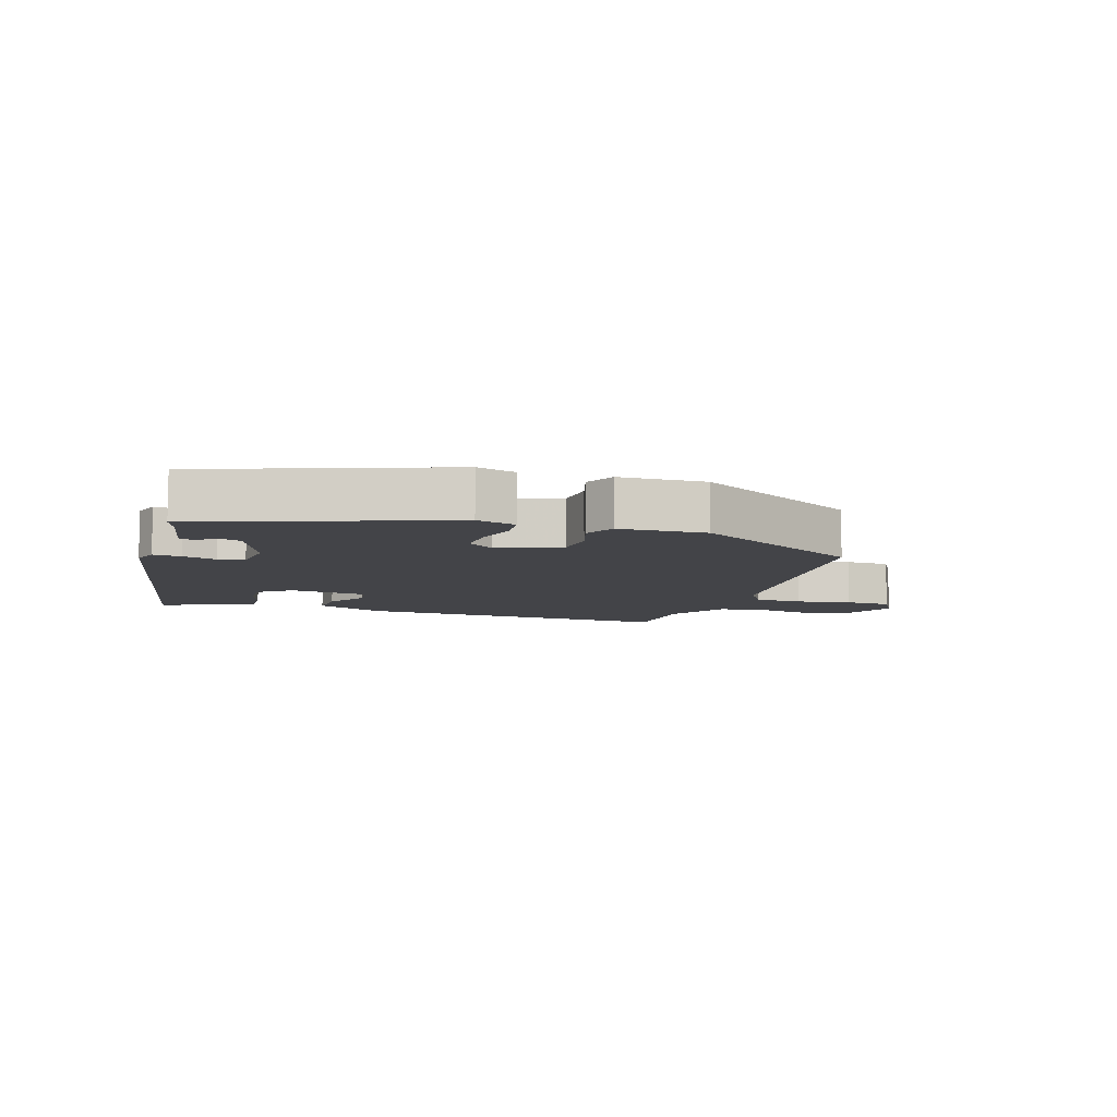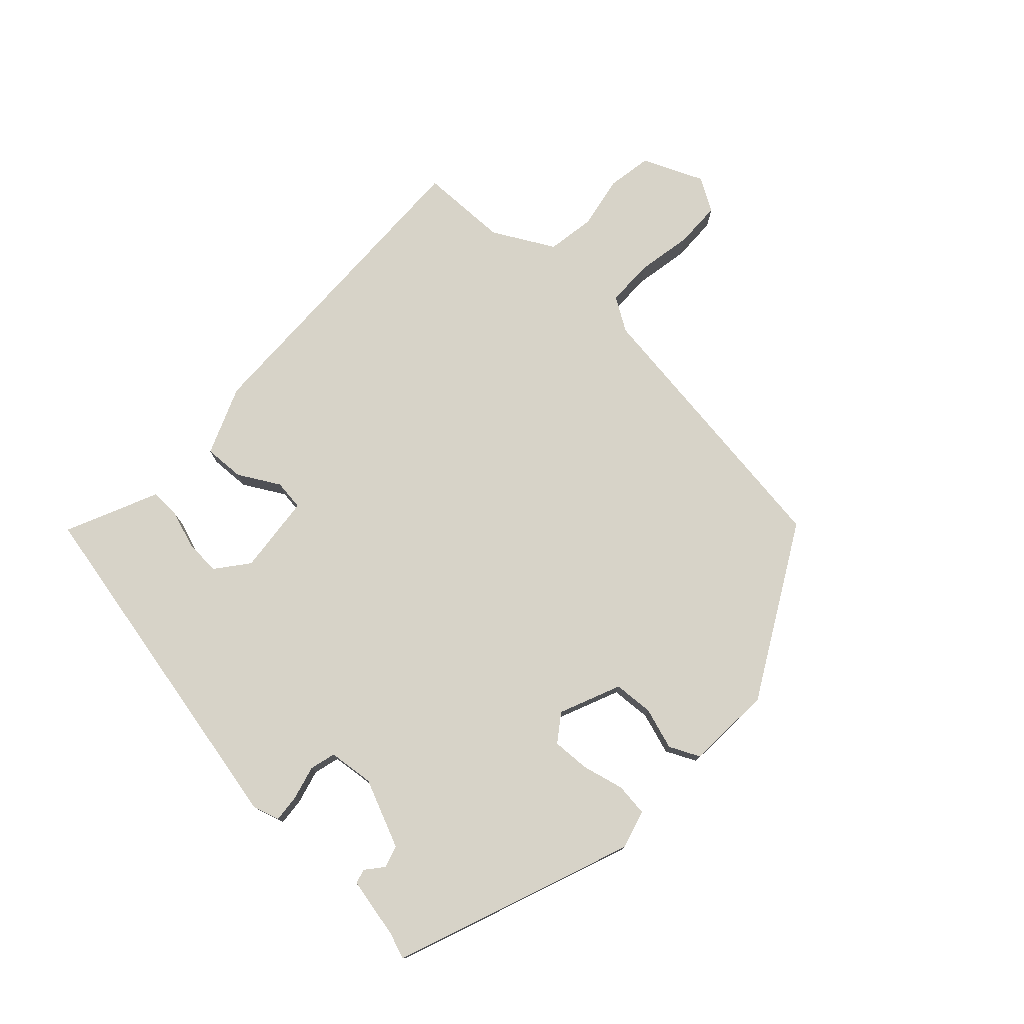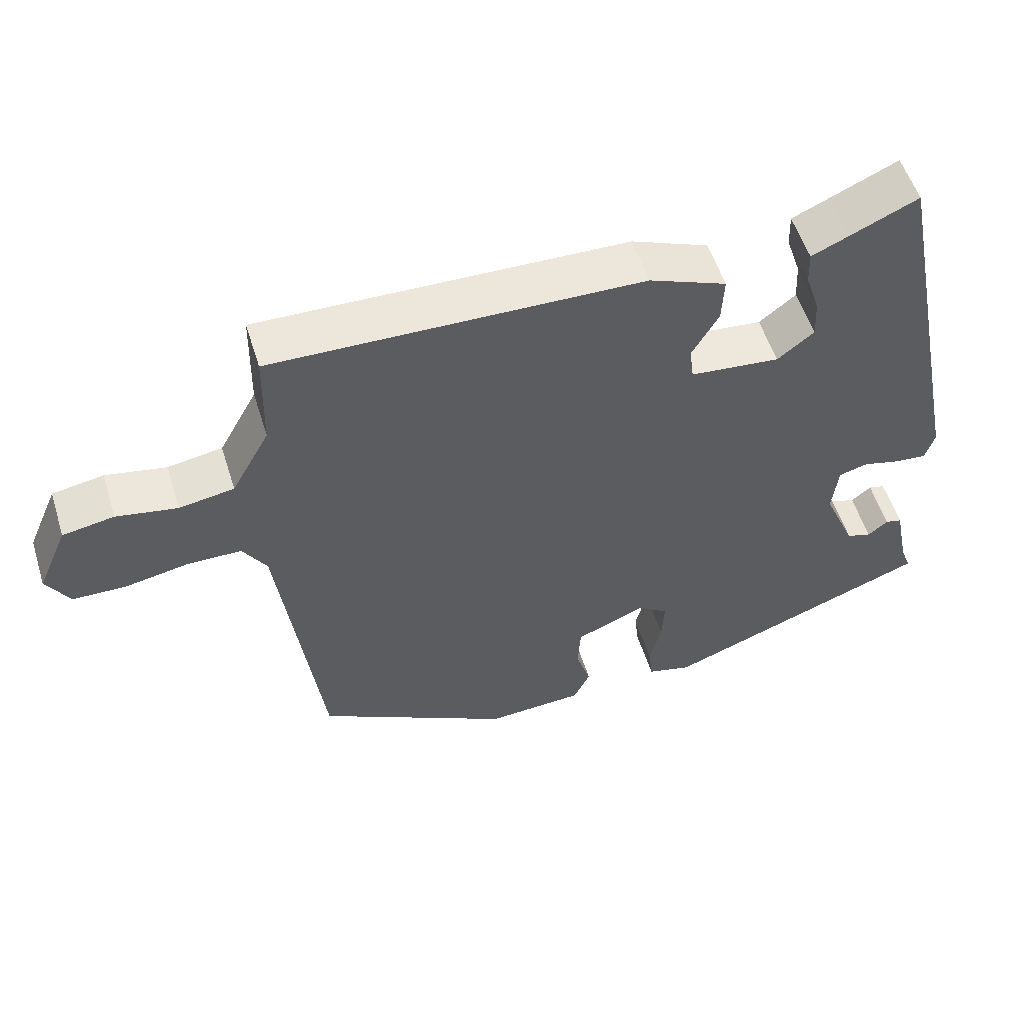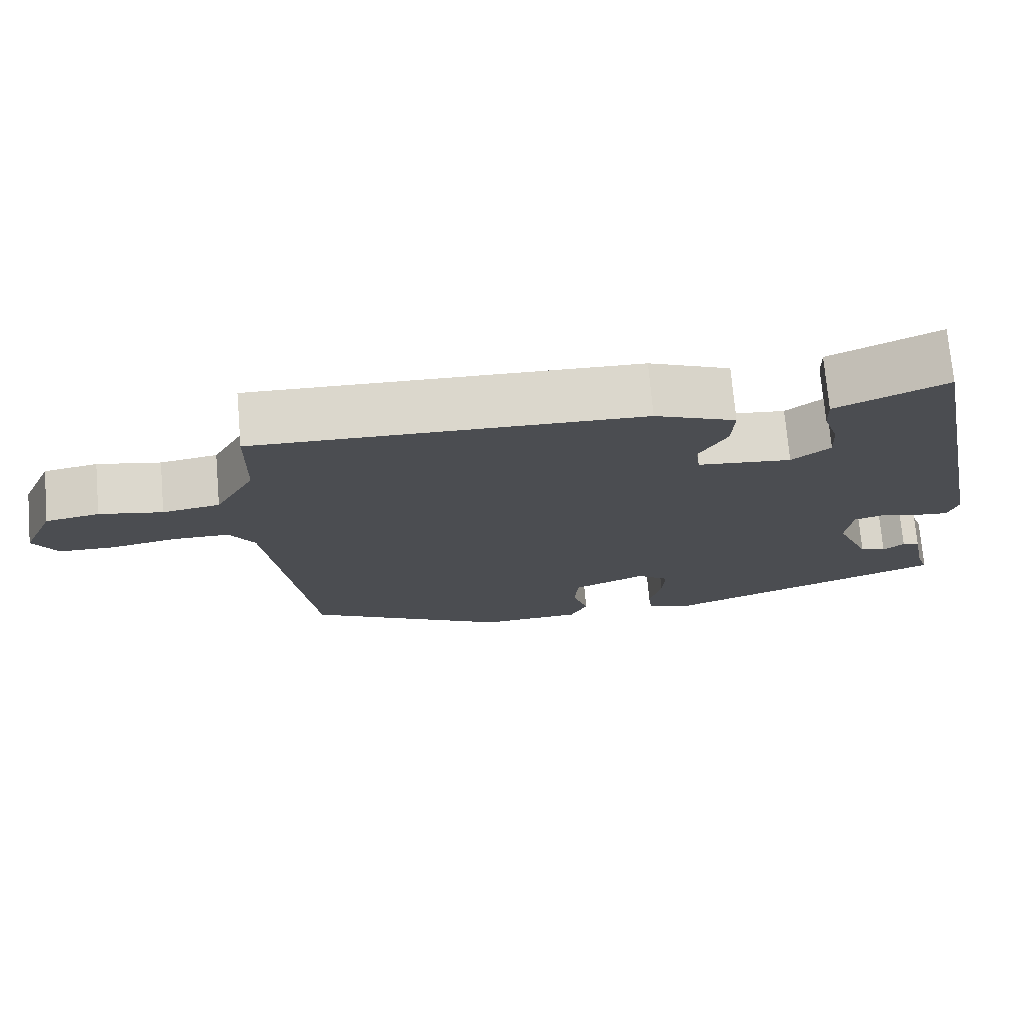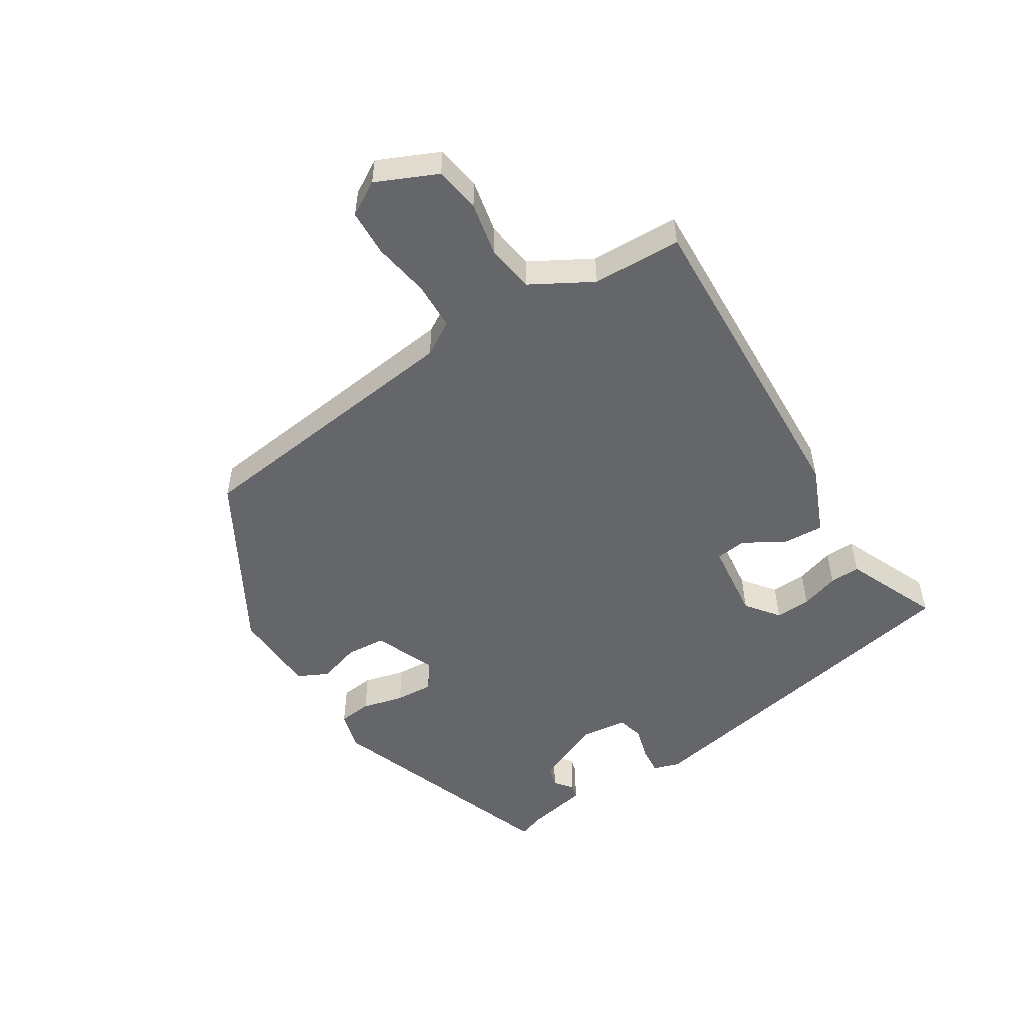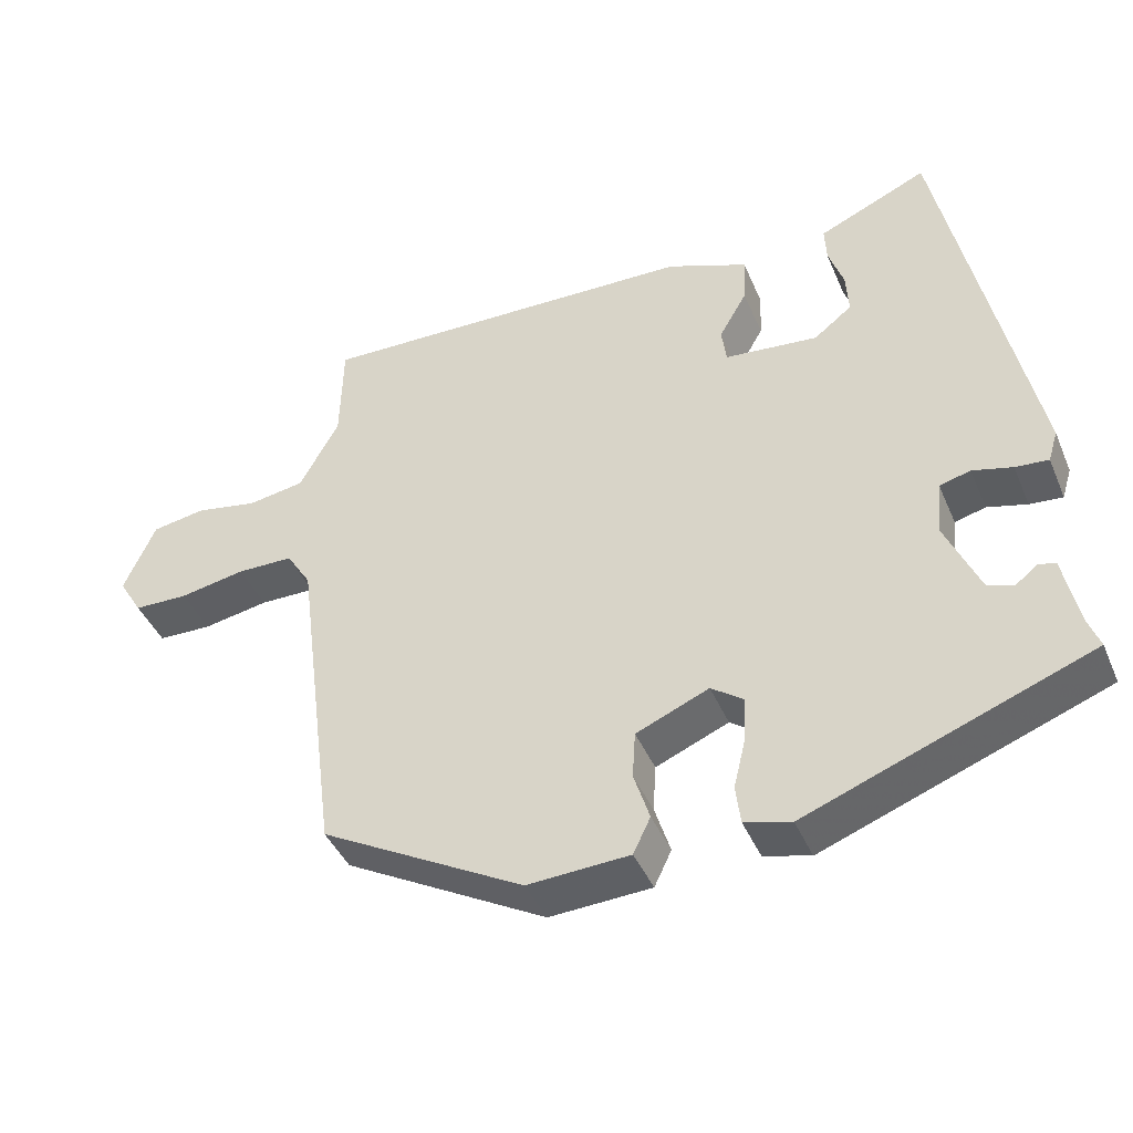
<metadata>
{"format":"obj","ext":"obj","renderer":"f3d","projection":"perspective","resolution":1024,"background":"white","views":[{"elev":-8.2,"azim":161.3,"up":"+Y"},{"elev":76.7,"azim":133.1,"up":"+Y"},{"elev":54.9,"azim":-17.4,"up":"+Z"},{"elev":73.6,"azim":-5.0,"up":"+Z"},{"elev":-51.8,"azim":-58.4,"up":"+Y"},{"elev":-42.8,"azim":22.1,"up":"+Z"}]}
</metadata>
<code>
v 0.385 0.07 0.52
v 0.5 0.07 -0.042
v 0.487 0.07 -0.084
v 0.443 0.07 -0.08
v 0.39 0.07 -0.066
v 0.349 0.07 -0.077
v 0.341 0.07 -0.149
v 0.387 0.07 -0.256
v 0.422 0.07 -0.267
v 0.45 0.07 -0.244
v 0.473 0.07 -0.25
v 0.493 0.07 -0.347
v 0.508 0.07 -0.388
v 0.132 0.07 -0.53
v 0.07 0.07 -0.513
v 0.064 0.07 -0.461
v 0.08 0.07 -0.395
v 0.083 0.07 -0.335
v 0.04 0.07 -0.304
v -0.057 0.07 -0.345
v -0.061 0.07 -0.408
v -0.04 0.07 -0.474
v -0.063 0.07 -0.522
v -0.199 0.07 -0.529
v -0.469 0.07 -0.379
v -0.527 0.07 0.067
v -0.56 0.07 0.12
v -0.635 0.07 0.121
v -0.723 0.07 0.105
v -0.796 0.07 0.107
v -0.828 0.07 0.16
v -0.786 0.07 0.256
v -0.715 0.07 0.268
v -0.631 0.07 0.252
v -0.555 0.07 0.264
v -0.502 0.07 0.36
v -0.499 0.07 0.5
v 0.014 0.07 0.485
v 0.122 0.07 0.441
v 0.119 0.07 0.377
v 0.082 0.07 0.312
v 0.088 0.07 0.264
v 0.213 0.07 0.251
v 0.264 0.07 0.291
v 0.261 0.07 0.347
v 0.241 0.07 0.407
v 0.239 0.07 0.455
v 0.291 0.07 0.478
v 0.385 0 0.52
v 0.5 0 -0.042
v 0.487 0 -0.084
v 0.443 0 -0.08
v 0.39 0 -0.066
v 0.349 0 -0.077
v 0.341 0 -0.149
v 0.387 0 -0.256
v 0.422 0 -0.267
v 0.45 0 -0.244
v 0.473 0 -0.25
v 0.493 0 -0.347
v 0.508 0 -0.388
v 0.132 0 -0.53
v 0.07 0 -0.513
v 0.064 0 -0.461
v 0.08 0 -0.395
v 0.083 0 -0.335
v 0.04 0 -0.304
v -0.057 0 -0.345
v -0.061 0 -0.408
v -0.04 0 -0.474
v -0.063 0 -0.522
v -0.199 0 -0.529
v -0.469 0 -0.379
v -0.527 0 0.067
v -0.56 0 0.12
v -0.635 0 0.121
v -0.723 0 0.105
v -0.796 0 0.107
v -0.828 0 0.16
v -0.786 0 0.256
v -0.715 0 0.268
v -0.631 0 0.252
v -0.555 0 0.264
v -0.502 0 0.36
v -0.499 0 0.5
v 0.014 0 0.485
v 0.122 0 0.441
v 0.119 0 0.377
v 0.082 0 0.312
v 0.088 0 0.264
v 0.213 0 0.251
v 0.264 0 0.291
v 0.261 0 0.347
v 0.241 0 0.407
v 0.239 0 0.455
v 0.291 0 0.478
f 45 46 47 48
f 3 4 5
f 2 3 5
f 1 2 5
f 48 1 5
f 45 48 5
f 44 45 5
f 43 44 5 6
f 42 43 6 7
f 39 40 41
f 38 39 41
f 37 38 41
f 36 37 41
f 35 36 41 42
f 42 7 8
f 35 42 8
f 34 35 8
f 32 33 34
f 31 32 34
f 30 31 34
f 29 30 34
f 28 29 34
f 27 28 34
f 26 27 34 8
f 24 25 26
f 23 24 26
f 22 23 26
f 21 22 26
f 20 21 26
f 19 20 26
f 15 16 17
f 14 15 17
f 13 14 17
f 12 13 17
f 12 17 18
f 9 10 11 12
f 12 18 19
f 9 12 19
f 8 9 19
f 8 19 26
f 96 95 94 93
f 53 52 51
f 53 51 50
f 53 50 49
f 53 49 96
f 53 96 93
f 53 93 92
f 54 53 92 91
f 55 54 91 90
f 89 88 87
f 89 87 86
f 89 86 85
f 89 85 84
f 90 89 84 83
f 56 55 90
f 56 90 83
f 56 83 82
f 82 81 80
f 82 80 79
f 82 79 78
f 82 78 77
f 82 77 76
f 82 76 75
f 56 82 75 74
f 74 73 72
f 74 72 71
f 74 71 70
f 74 70 69
f 74 69 68
f 74 68 67
f 65 64 63
f 65 63 62
f 65 62 61
f 65 61 60
f 66 65 60
f 60 59 58 57
f 67 66 60
f 67 60 57
f 67 57 56
f 74 67 56
f 1 49 50 2
f 2 50 51 3
f 3 51 52 4
f 4 52 53 5
f 5 53 54 6
f 6 54 55 7
f 7 55 56 8
f 8 56 57 9
f 9 57 58 10
f 10 58 59 11
f 11 59 60 12
f 12 60 61 13
f 13 61 62 14
f 14 62 63 15
f 15 63 64 16
f 16 64 65 17
f 17 65 66 18
f 18 66 67 19
f 19 67 68 20
f 20 68 69 21
f 21 69 70 22
f 22 70 71 23
f 23 71 72 24
f 24 72 73 25
f 25 73 74 26
f 26 74 75 27
f 27 75 76 28
f 28 76 77 29
f 29 77 78 30
f 30 78 79 31
f 31 79 80 32
f 32 80 81 33
f 33 81 82 34
f 34 82 83 35
f 35 83 84 36
f 36 84 85 37
f 37 85 86 38
f 38 86 87 39
f 39 87 88 40
f 40 88 89 41
f 41 89 90 42
f 42 90 91 43
f 43 91 92 44
f 44 92 93 45
f 45 93 94 46
f 46 94 95 47
f 47 95 96 48
f 48 96 49 1

</code>
